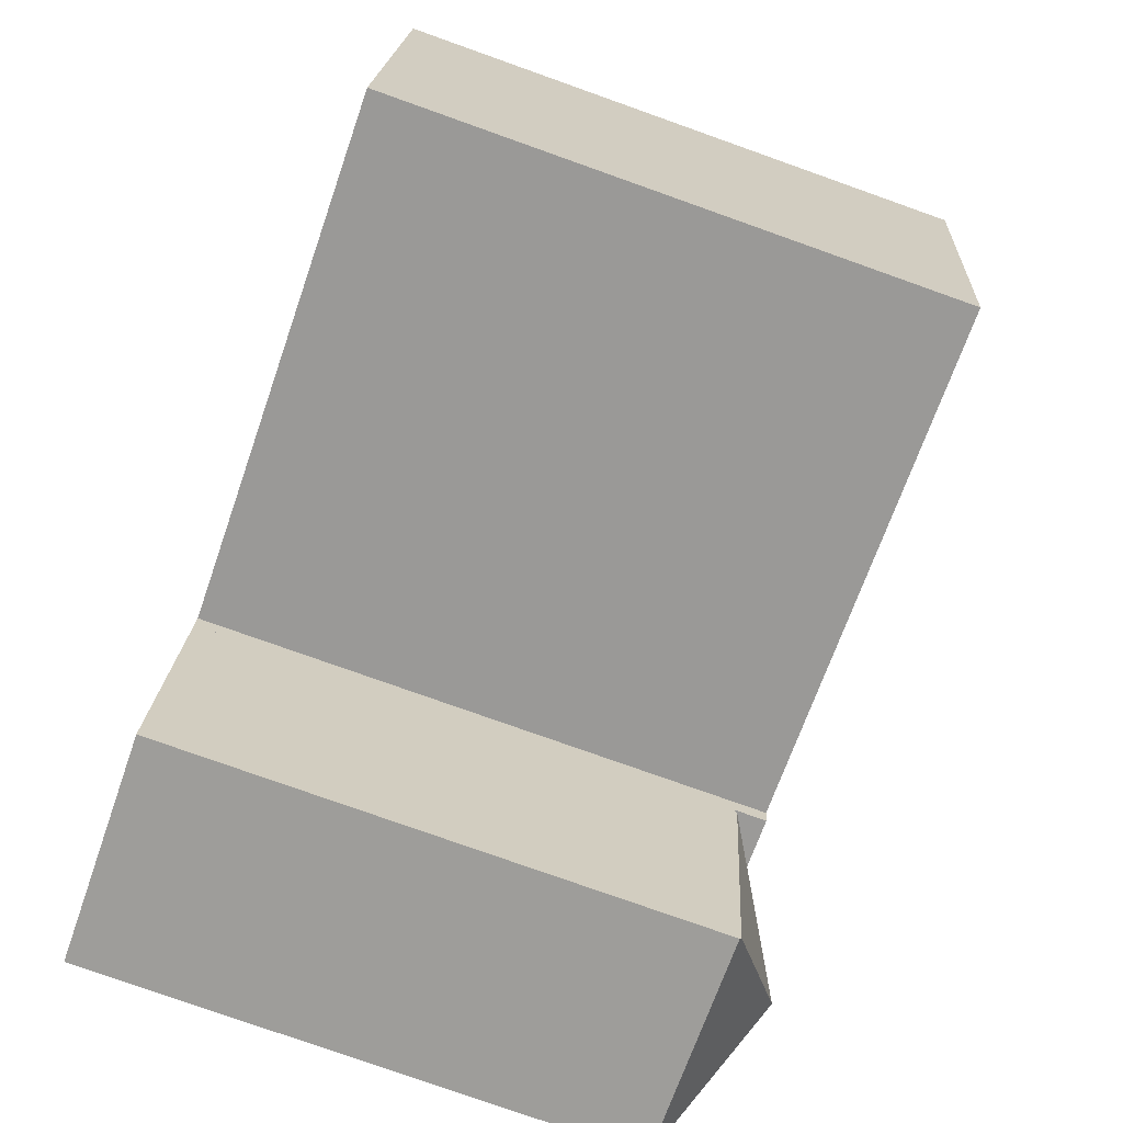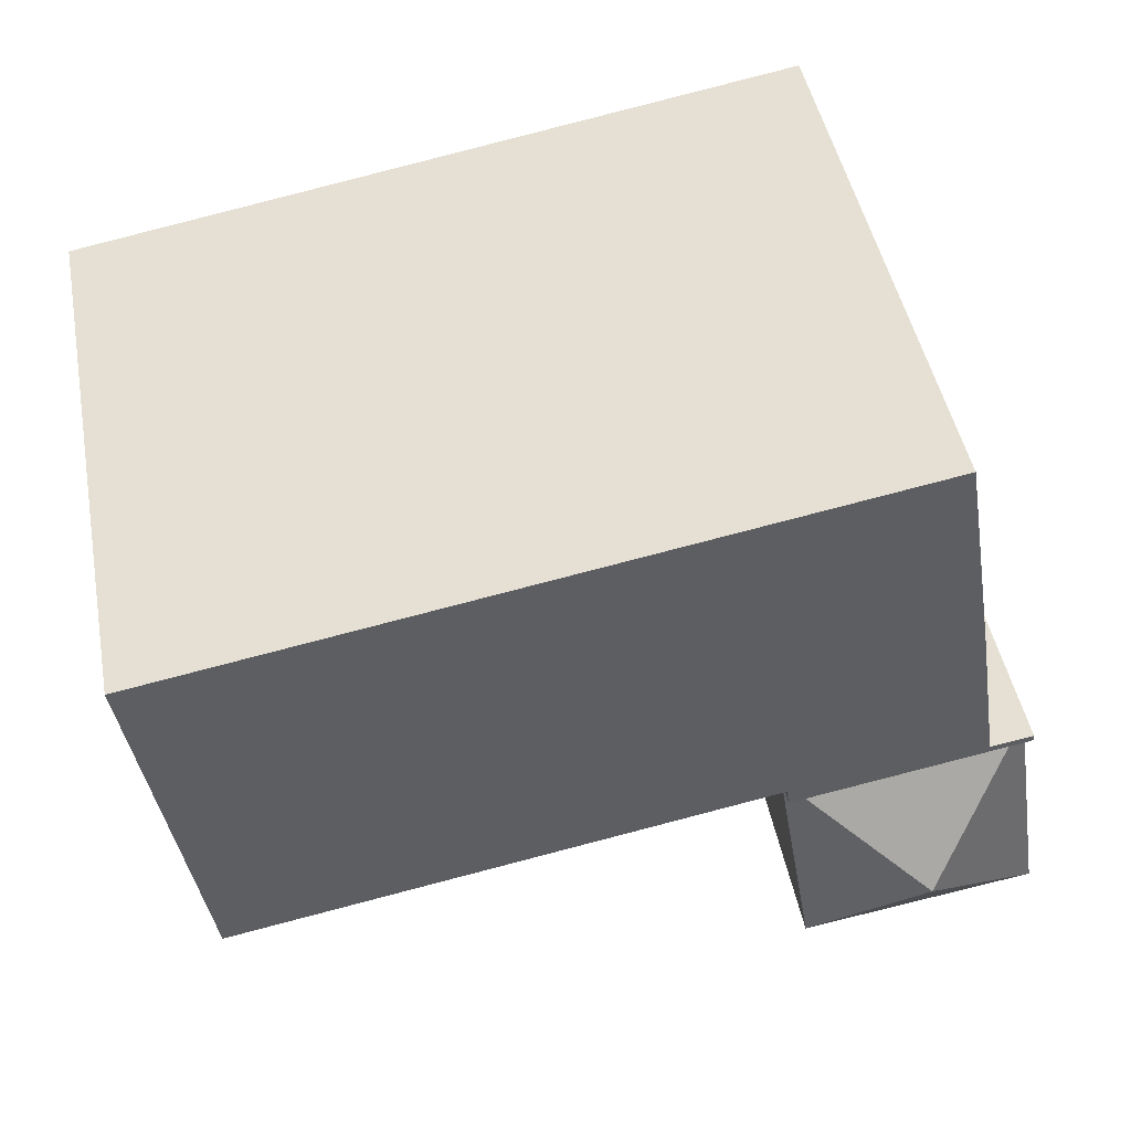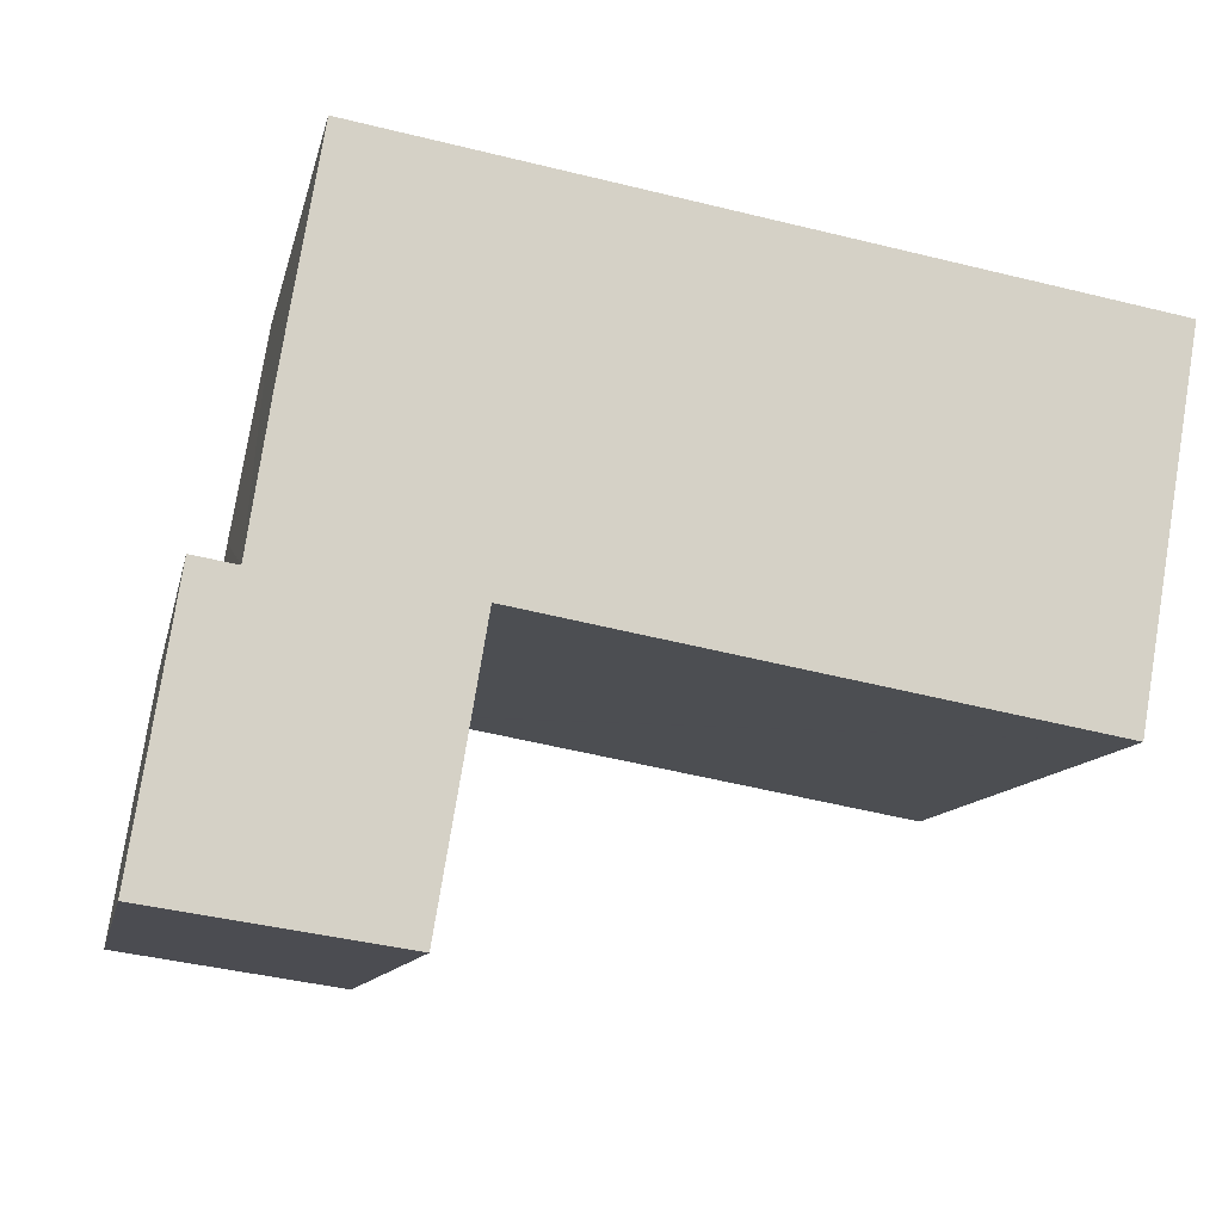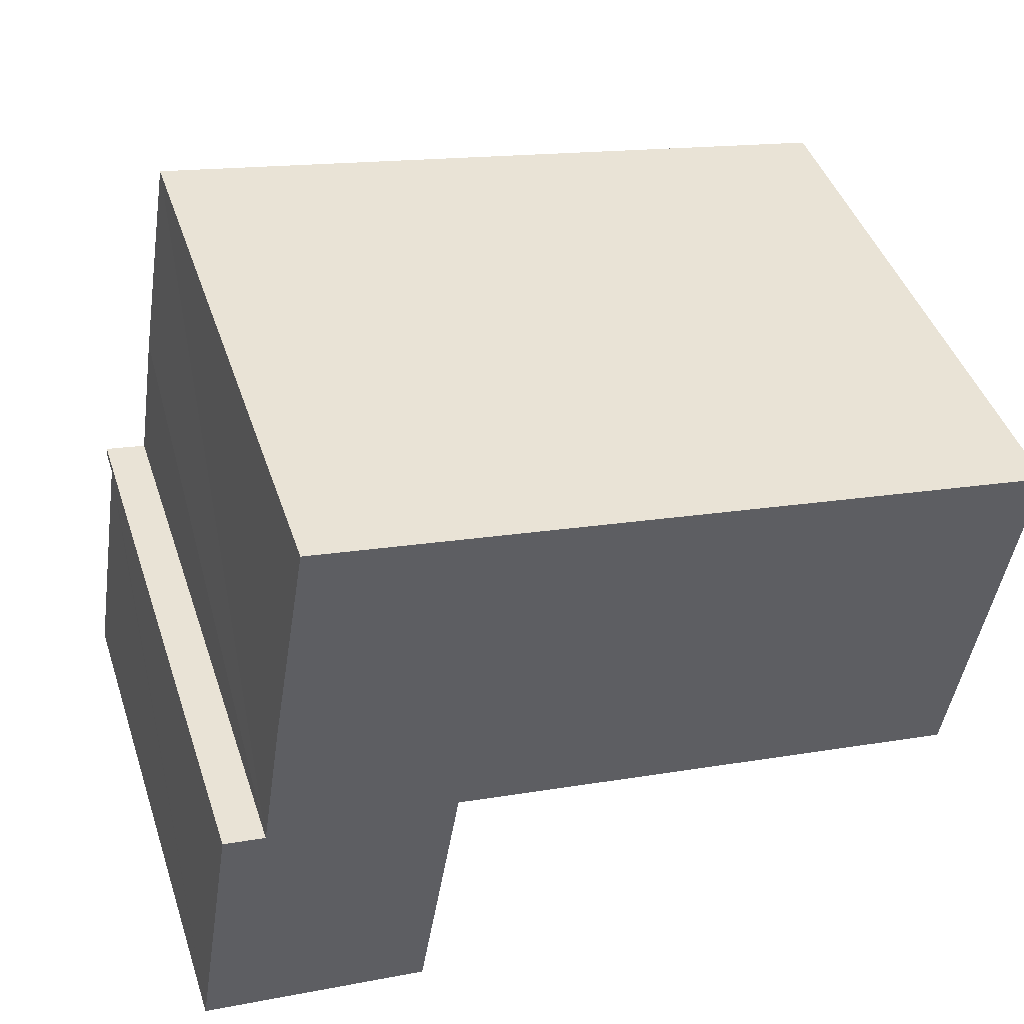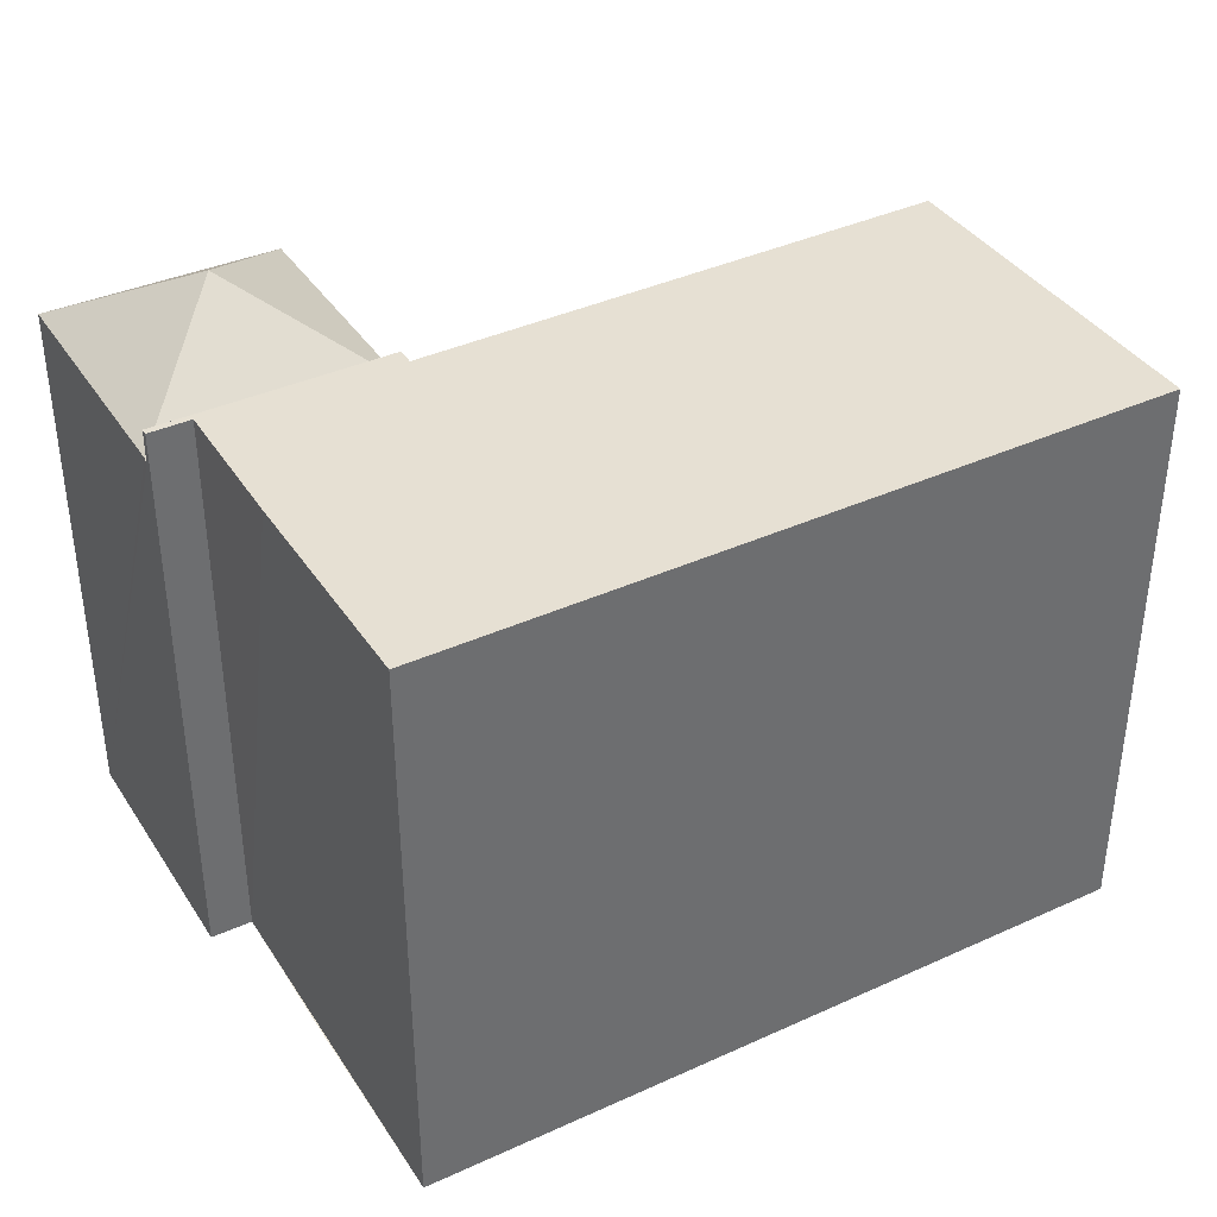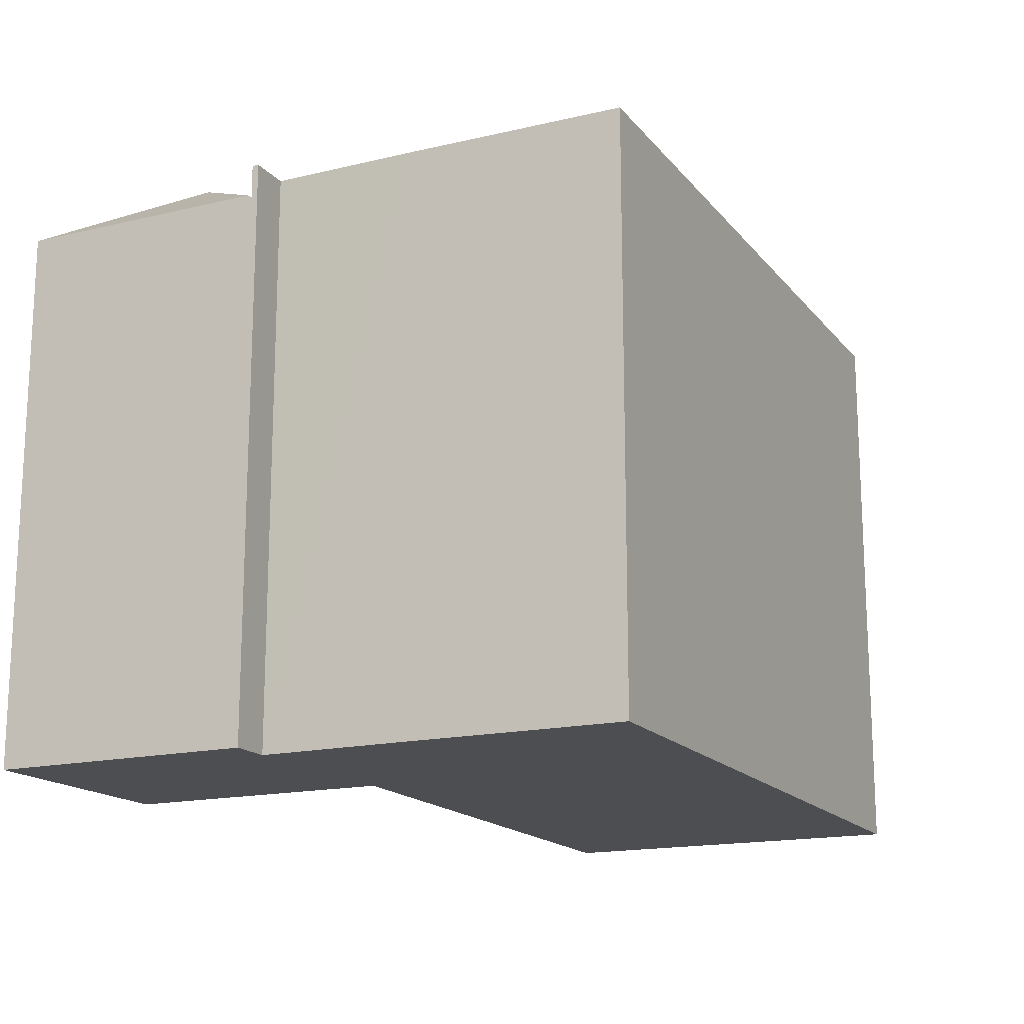
<metadata>
{"format":"obj","ext":"obj","renderer":"f3d","projection":"perspective","resolution":1024,"background":"white","views":[{"elev":-78.9,"azim":70.5,"up":"+Z"},{"elev":46.2,"azim":169.3,"up":"+Z"},{"elev":-10.9,"azim":-11.5,"up":"+Z"},{"elev":44.4,"azim":-18.1,"up":"+Z"},{"elev":38.4,"azim":-20.3,"up":"+Y"},{"elev":-16.5,"azim":-54.9,"up":"+Y"}]}
</metadata>
<code>
v  1.018 14.51 6.399
v  6.887 14.51 5.849
v  6.815 14.51 5.417
v  2.084 14.51 6.386
v  1.044 14.51 6.56
v  19.33 14.51 3.659
v  21.65 14.51 12.43
v  20.13 14.51 3.518
v  6.996 14.51 5.83
v  8.411 14.51 14.68
v  2.626 14.51 9.942
v  3.549 14.51 15.5
v  21.65 -7.612e-16 12.43
v  8.411 -8.986e-16 14.68
v  3.549 -9.491e-16 15.5
v  1.044 -4.017e-16 6.56
v  2.084 -3.91e-16 6.386
v  20.13 -2.154e-16 3.518
v  6.887 -3.581e-16 5.849
v  6.815 -3.317e-16 5.417
v  6.996 -3.57e-16 5.83
v  19.33 -2.24e-16 3.659
v  1.018 -3.918e-16 6.399
v  2.626 -6.088e-16 9.942
v  6.815 13.68 5.417
v  1.002 13.74 6.293
v  1.018 13.68 6.399
v  3.407 15.68 2.685
v  6.795 13.75 5.296
v  0 13.74 8.411e-16
v  5.776 13.78 -0.804
v  5.765 13.74 -0.87
v  5.765 5.327e-17 -0.87
v  0 0 0
v  1.002 -3.853e-16 6.293
v  6.795 -3.243e-16 5.296
v  5.776 4.923e-17 -0.804
g defaultobject
f 1 2 3
f 2 1 4
f 4 1 5
f 6 7 8
f 7 6 9
f 7 9 10
f 10 9 2
f 10 2 4
f 10 4 11
f 10 11 12
f 10 13 7
f 13 10 12
f 13 12 14
f 14 12 15
f 16 4 5
f 4 16 17
f 13 8 7
f 8 13 18
f 19 3 2
f 3 19 20
f 18 6 8
f 6 18 9
f 9 18 2
f 2 18 21
f 2 21 19
f 21 18 22
f 20 1 3
f 1 20 23
f 23 5 1
f 5 23 16
f 17 11 4
f 11 17 12
f 12 17 15
f 15 17 24
f 20 16 23
f 16 20 17
f 17 20 24
f 24 20 15
f 15 20 19
f 15 19 21
f 15 21 22
f 15 22 14
f 14 22 13
f 13 22 18
f 25 26 27
f 26 25 28
f 28 25 29
f 28 30 26
f 28 29 31
f 32 28 31
f 28 32 30
f 33 30 32
f 30 33 34
f 34 26 30
f 26 34 27
f 27 34 23
f 23 34 35
f 23 25 27
f 25 23 20
f 25 31 29
f 31 25 20
f 31 20 32
f 32 20 33
f 33 20 36
f 33 36 37
f 35 20 23
f 20 35 34
f 20 34 36
f 36 34 37
f 37 34 33

</code>
